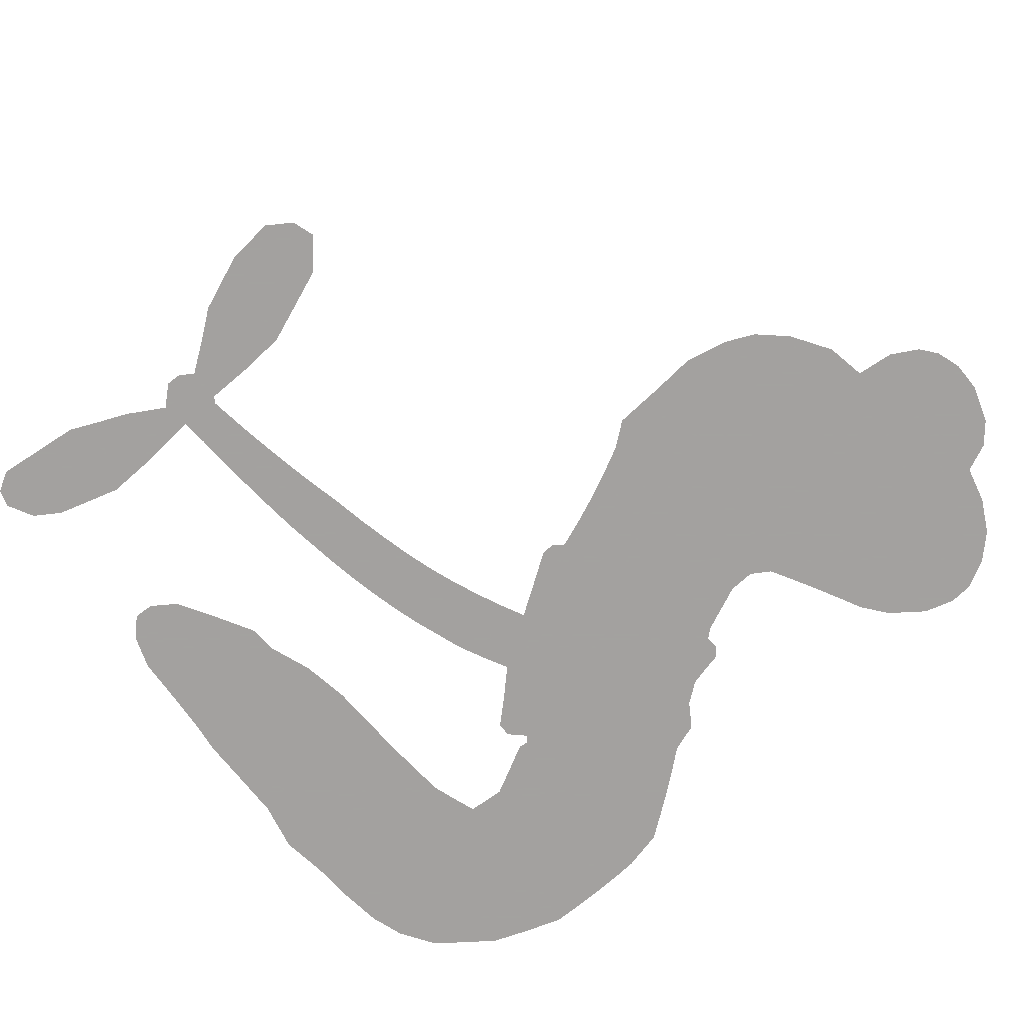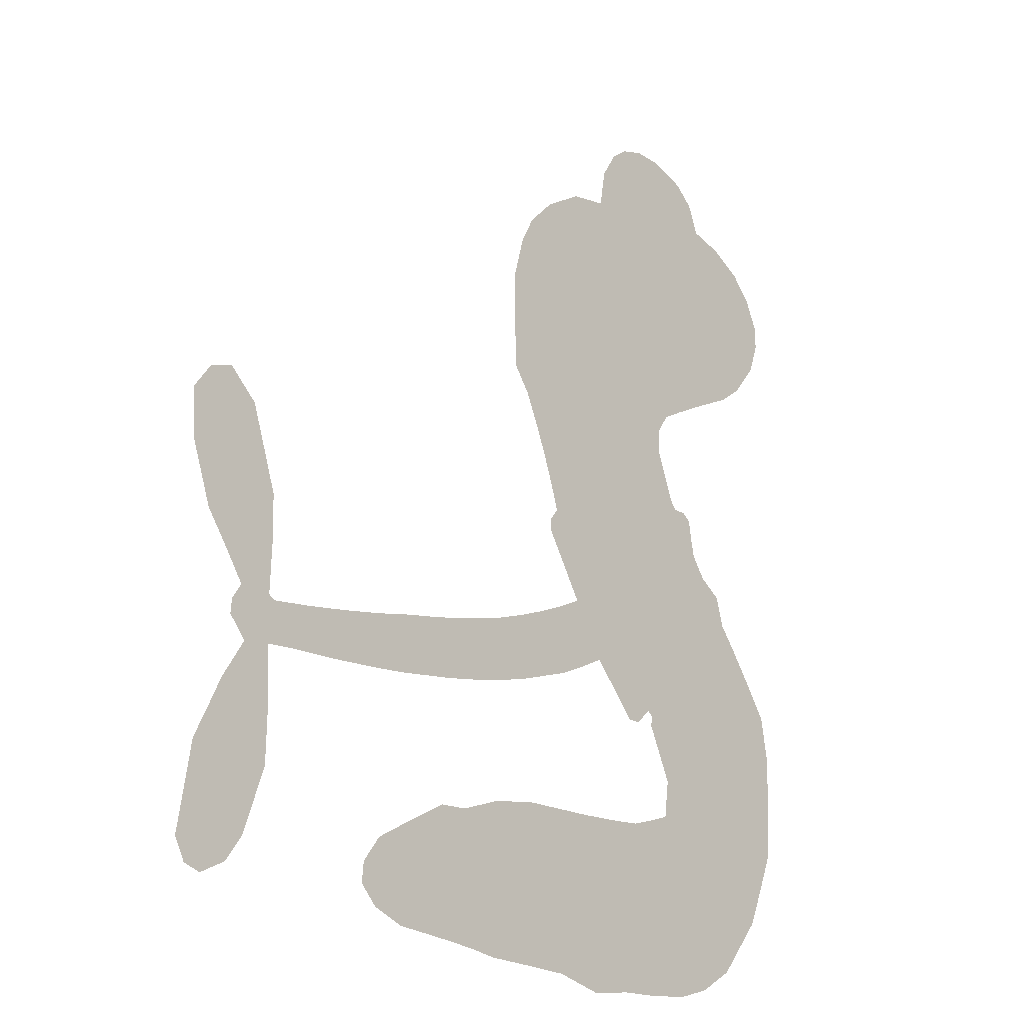
<metadata>
{"format":"obj","ext":"obj","renderer":"f3d","projection":"perspective","resolution":1024,"background":"white","views":[{"elev":-72.3,"azim":133.0,"up":"+Z"},{"elev":-16.9,"azim":133.1,"up":"+Y"}]}
</metadata>
<code>
v 259.3 71.61 0
v 263.7 74.31 0
v 268.6 75.86 0
v 270.1 79.8 0
v 272.8 82.38 0
v 277.9 84.41 0
v 282 84.7 0
v 285.4 83.82 0
v 287.8 82.14 0
v 290.1 78.55 0
v 290.9 73.48 0
v 296.4 72.84 0
v 302.1 69.68 0
v 305.8 66.05 0
v 307.9 62.23 0
v 309.5 56.37 0
v 309.3 43.33 0
v 306.8 39.78 0
v 300.9 24.15 0
v 302.1 22.68 0
v 302.1 20.92 0
v 296.8 11.99 0
v 328.8 4 0
v 352 1.441 0
v 352.8 2.053 0
v 352.5 14.73 0
v 356 25.64 0
v 359.9 29.45 0
v 363.1 28.63 0
v 365.5 25.37 0
v 365.3 18.83 0
v 362.6 10.85 0
v 357.2 2.421 0
v 358.5 0.5046 0
v 358.7 -1.472 0
v 356.4 -4.345 0
v 359.7 -9.297 0
v 363.7 -17.07 0
v 365.7 -28.63 0
v 364.3 -31.49 0
v 361.9 -32.39 0
v 358.2 -30.7 0
v 355.7 -27.36 0
v 352.6 -18.8 0
v 352.7 -4.048 0
v 292.4 4.402 0
v 286.1 -2.964 0
v 284.2 -3.105 0
v 282 -1.116 0
v 281.1 -1.883 0
v 281.4 -3.133 0
v 278 -10.67 0
v 278.6 -15.72 0
v 285.2 -17.46 0
v 306.2 -17.22 0
v 312.9 -17.9 0
v 318.9 -19.63 0
v 322.9 -19.63 0
v 333.8 -25.01 0
v 336.3 -28.23 0
v 336.6 -30.95 0
v 334.3 -33.62 0
v 329.9 -35.53 0
v 313.5 -38.01 0
v 300.5 -39.04 0
v 293.8 -40.98 0
v 287.4 -40.52 0
v 275.5 -40.24 0
v 270.8 -39.04 0
v 265.7 -36.2 0
v 259.5 -28.91 0
v 255.4 -19.04 0
v 254.8 -3.997 0
v 255.8 1.659 0
v 264.6 14.35 0
v 265.8 18.38 0
v 269 20.74 0
v 271 23.7 0
v 271.9 28.84 0
v 273.2 29.88 0
v 275 29.92 0
v 276 31.21 0
v 278.4 37.82 0
v 278.4 41.4 0
v 276.6 43.93 0
v 263.1 50.08 0
v 259.5 52.54 0
v 255.8 56.85 0
v 254.4 60.98 0
v 254.4 64.09 0
v 256.3 68.13 0
v 322.5 -3.156 0
v 353.2 0.2675 0
v 277.1 28.97 0
v 280.1 0.1379 0
v 279.7 -6.896 0
v 273.7 27.86 0
v 298.9 21.85 0
v 289.2 0.8195 0
v 337.7 -3.991 0
v 355 1.743 0
v 345.3 -4.021 0
v 349 -3.966 0
v 271.5 26.34 0
v 282.4 1.641 0
v 352.5 8.543 0
v 355.8 -0.9561 0
v 354.7 5.505 0
v 332.8 -29.97 0
v 361.8 -28.49 0
v 280.3 32.85 0
v 278.9 -2.716 0
v 273.7 24.85 0
v 259.9 62.38 0
v 283.6 78.64 0
v 281.2 45.98 0
v 299.4 16.41 0
v 284.9 -0.1445 0
v 340.3 2.421 0
v 346.1 1.849 0
v 278.4 5.079 0
v 295.3 26.6 0
v 273.4 19.89 0
v 283.5 40.11 0
v 286 4.3 0
v 350.7 -1.41 0
v 274.4 0.8822 0
v 347.4 -1.127 0
v 343.9 -0.8685 0
v 269.6 15.58 0
v 320.9 -26.61 0
v 352.4 -11.63 0
v 360.4 25.05 0
v 359.8 6.621 0
v 364.7 -22.83 0
v 276 76.24 0
v 341.5 -4.049 0
v 320.9 -22.83 0
v 354.7 -8.034 0
v 314.2 -24.87 0
v 328.4 -22.25 0
v 324.8 -24.75 0
v 299.9 60.42 0
v 275 -32.31 0
v 261 67.08 0
v 265.2 57.15 0
v 280.2 80.97 0
v 284.3 25.22 0
v 272.5 -6.219 0
v 354.3 20.2 0
v 356.6 9.215 0
v 272.3 76.7 0
v 271.9 69.68 0
v 273.7 73.1 0
v 278.7 68.05 0
v 278 72.35 0
v 321.6 -36.59 0
v 329 -27 0
v 303.7 62.43 0
v 301.3 45.76 0
v 274 -36.32 0
v 263.1 53.96 0
v 269.8 47.14 0
v 260.7 57.89 0
v 281.2 28.3 0
v 275.9 -7.631 0
v 271.9 -12.58 0
v 275.5 69.64 0
v 273.7 63.12 0
v 284.5 71.44 0
v 280.2 75.99 0
v 299.8 65.3 0
v 304.1 57.11 0
v 305 43.52 0
v 281.4 -40.6 0
v 269.6 -32.86 0
v 278.2 24.09 0
v 288.3 32.47 0
v 281.1 70.75 0
v 283.8 65.84 0
v 309.3 49.83 0
v 282 36.45 0
v 277.7 -35.13 0
v 281.6 -29.48 0
v 284.2 31.51 0
v 305.4 47.79 0
v 303.5 31.98 0
v 285.6 36.06 0
v 305.3 52.52 0
v 291.8 42.17 0
v 298.9 38.51 0
v 287.9 39.99 0
v 302.7 40.26 0
v 292.2 36.66 0
v 287.3 46.34 0
v 305.1 35.86 0
v 286 42.9 0
v 301 35.17 0
v 296.4 34.85 0
v 299.1 31.5 0
v 294.6 30.89 0
v 302.2 28.07 0
v 290.5 28.08 0
v 298.5 28.21 0
v 281.3 42.47 0
v 277.4 2.013 0
v 274.9 4.558 0
v 275.9 11.3 0
v 268.4 3.296 0
v 363.2 22.17 0
v 358.8 20.78 0
v 357.1 16.32 0
v 266.1 63.41 0
v 263.4 60.67 0
v 290.3 18.28 0
v 267.4 71.22 0
v 276.3 51.22 0
v 275.5 -13.87 0
v 271.7 -20.21 0
v 275.2 -18.11 0
v 272.1 -16.41 0
v 265.8 -14.84 0
v 268.5 -17.78 0
v 276.8 -24.75 0
v 262.8 -21.72 0
v 274.9 -21.7 0
v 271.4 -26.15 0
v 279.7 -20.56 0
v 265.1 -18.81 0
v 254.9 -11.5 0
v 267.2 -23.56 0
v 286.9 75.32 0
v 283.5 74.79 0
v 297.9 69 0
v 293.1 69.15 0
v 295.3 65.29 0
v 289.4 64.4 0
v 308.7 59.29 0
v 305.6 60 0
v 269.2 -36.04 0
v 264.6 -30.86 0
v 279.3 62.17 0
v 309.4 53.09 0
v 296.9 52.61 0
v 273.9 15.3 0
v 271.1 11 0
v 281.4 16.86 0
v 277.3 18.38 0
v 278.3 14.49 0
v 281 9.77 0
v 262.3 -2.274 0
v 355.7 12.83 0
v 359.6 13.37 0
v 363.9 14.83 0
v 361.4 17.86 0
v 262.8 64.19 0
v 265.3 67.58 0
v 269.4 66.2 0
v 294.6 16.07 0
v 291.7 23.14 0
v 270.4 72.9 0
v 277.8 47.6 0
v 281.3 51.34 0
v 273.2 45.57 0
v 268.4 52.57 0
v 272.8 49.58 0
v 272.7 54.36 0
v 277.6 56.75 0
v 271.8 -30.03 0
v 275.3 -28.37 0
v 267.8 -28.06 0
v 263.8 -26.31 0
v 281.4 -24.8 0
v 295.4 -17.55 0
v 283.3 -21.23 0
v 285.7 -24.77 0
v 290.2 -17.57 0
v 286.2 -29.28 0
v 284 -33.05 0
v 293.4 -25.56 0
v 287.1 -20.85 0
v 280.3 -32.82 0
v 285.8 -36.77 0
v 289.3 -26.42 0
v 291 -22.01 0
v 291 -37.01 0
v 294.9 -21.66 0
v 292.1 -31.5 0
v 300.5 -25.98 0
v 288.1 -32.81 0
v 300.7 -17.39 0
v 297.1 -24.7 0
v 295.8 -28.96 0
v 300.2 -21.71 0
v 296.9 -34.59 0
v 305.5 -22.99 0
v 281.9 -16.62 0
v 288.6 69.5 0
v 280.6 65.27 0
v 277.2 64.93 0
v 282.7 62.52 0
v 286.1 63.15 0
v 281.3 58.51 0
v 289.8 57.77 0
v 284.9 59.5 0
v 284.1 54.95 0
v 285.7 50.59 0
v 284.2 47.37 0
v 291.3 50.78 0
v 287.9 54.1 0
v 301.2 53.83 0
v 298.2 56.61 0
v 300 49.72 0
v 294.9 60.27 0
v 293.7 55.64 0
v 295.2 47.92 0
v 273.5 8.141 0
v 269.8 7.124 0
v 260 8.006 0
v 266.5 10.18 0
v 262.3 11.21 0
v 263.5 7.827 0
v 261.1 2.866 0
v 277.8 8.471 0
v 282.3 5.97 0
v 285.7 9.073 0
v 258.4 -1.648 0
v 261.2 -15.66 0
v 262.9 70.6 0
v 296.6 19.07 0
v 288.2 24.94 0
v 286.7 28.55 0
v 286 20.63 0
v 295.4 23.14 0
v 266.5 48.63 0
v 278.7 53.5 0
v 276.1 60.25 0
v 271.9 58.92 0
v 269.8 62.29 0
v 294.7 -37.5 0
v 300.1 -30.97 0
v 287 66.57 0
v 292.6 62.89 0
v 291.3 46.82 0
v 264.7 1.427 0
v 267.6 -3.46 0
v 257.9 4.831 0
v 288.9 6.59 0
v 292.8 9.324 0
v 283.7 13.07 0
v 288.9 13.02 0
v 293.2 20.06 0
v 281.8 21.43 0
v 269 56.4 0
v 301 -34.97 0
v 307.1 -38.49 0
v 307.4 -31.13 0
v 303.8 -38.77 0
v 305.1 -34.87 0
v 309.4 -34.84 0
v 303.7 -31.52 0
v 305.4 -27.38 0
v 313 -30.45 0
v 309.6 -25.03 0
v 311.9 -21.74 0
v 315.6 -21.43 0
v 309.5 -17.54 0
v 307.3 -0.7381 0
v 312.3 6.711 0
v 292.5 13.06 0
v 286.2 16.37 0
v 313 -34.23 0
v 318.1 -32.2 0
v 317.5 -37.21 0
v 324.8 -29.91 0
v 308.5 -20.97 0
v 299.7 1.324 0
v 321.2 -30.29 0
v 325.7 -36.04 0
v 323.3 -33.23 0
v 327.4 -32.67 0
v 304.4 9.062 0
v 296.1 8.786 0
v 300.6 10.44 0
v 359.5 -23.77 0
v 361.5 -20.38 0
v 357.8 -15.67 0
v 354.2 -23.09 0
v 357.2 -20.11 0
v 276.2 80.28 0
v 275 -3.084 0
v 271.3 -1.763 0
v 295 39.73 0
v 298.3 42.62 0
v 291.9 33.17 0
v 257.4 -23.99 0
v 259.1 -20.27 0
v 303.5 -19.9 0
v 259.4 -7.757 0
v 263 -10.86 0
v 267.8 -9.74 0
v 263.1 -6.488 0
v 271 -9.345 0
v 266.3 -6.719 0
v 310 -28.57 0
v 316.9 -28.11 0
v 317.8 -24.63 0
v 301 5.774 0
v 296 2.801 0
v 304.2 2.663 0
v 308.3 7.801 0
v 314.9 -2.206 0
v 308.6 3.388 0
v 311.1 -1.541 0
v 320.5 5.113 0
v 313.8 2.289 0
v 318.2 1.028 0
v 316.3 5.847 0
v 318.7 -2.734 0
v 361.6 -13.17 0
v 356.5 -11.8 0
v 352.5 -15.22 0
v 295 44.29 0
v 254.8 -7.739 0
v 258.7 -12.19 0
v 255.1 -15.28 0
v 258.2 -16.65 0
v 297.5 5.679 0
v 334.5 3.116 0
v 337 -0.04866 0
v 330.1 -3.754 0
v 333.9 -3.919 0
v 332.2 -0.2643 0
v 328 -0.154 0
v 324.6 4.489 0
v 322.4 0.9386 0
v 282 -36.09 0
v 278.5 -38.4 0
f 112 206 391
f 186 160 174
f 75 130 76
f 203 122 201
f 105 121 206
f 45 107 93
f 51 50 112
f 123 78 77
f 89 88 114
f 125 118 99
f 1 91 145
f 162 164 87
f 25 108 106
f 43 42 110
f 80 79 97
f 126 93 24
f 58 138 142
f 179 299 180
f 128 129 102
f 105 125 325
f 52 166 167
f 143 159 172
f 240 176 70
f 142 138 131
f 176 240 161
f 223 231 219
f 59 158 109
f 95 112 50
f 117 21 98
f 113 94 97
f 97 104 113
f 104 78 113
f 349 383 22
f 166 112 391
f 105 95 49
f 74 73 327
f 51 112 96
f 82 94 111
f 107 34 101
f 52 218 53
f 323 345 322
f 203 260 122
f 90 89 114
f 167 221 218
f 145 256 257
f 91 90 114
f 298 232 170
f 98 19 334
f 282 183 437
f 77 76 130
f 4 3 152
f 152 5 4
f 56 365 366
f 45 126 103
f 115 9 8
f 8 7 147
f 45 139 36
f 106 151 252
f 147 7 6
f 381 158 375
f 114 145 91
f 246 208 245
f 136 154 156
f 10 9 115
f 19 122 334
f 205 83 124
f 17 174 18
f 84 205 116
f 165 111 94
f 182 83 111
f 162 146 164
f 239 15 159
f 206 207 127
f 129 137 102
f 236 234 235
f 350 250 326
f 172 159 14
f 180 302 342
f 126 45 93
f 322 318 320
f 239 238 15
f 211 150 212
f 5 152 390
f 136 152 154
f 25 93 101
f 31 30 210
f 107 45 36
f 124 192 197
f 161 183 144
f 119 430 137
f 120 119 129
f 296 364 376
f 359 361 355
f 287 274 285
f 363 373 406
f 276 285 281
f 50 49 95
f 53 218 220
f 275 54 297
f 49 48 118
f 126 128 103
f 274 287 294
f 58 57 138
f 78 123 113
f 407 406 131
f 118 105 49
f 375 158 142
f 68 161 69
f 61 109 62
f 421 139 132
f 109 60 59
f 166 52 96
f 423 394 160
f 60 109 61
f 348 349 351
f 85 84 116
f 141 58 142
f 162 87 86
f 43 110 385
f 134 32 151
f 386 385 135
f 110 42 41
f 110 135 385
f 102 103 128
f 57 366 407
f 40 110 41
f 40 39 110
f 421 387 420
f 119 137 129
f 141 158 59
f 37 36 139
f 105 206 95
f 47 118 48
f 94 81 97
f 95 206 112
f 430 433 432
f 432 100 430
f 413 416 369
f 82 81 94
f 177 165 94
f 98 20 19
f 98 21 20
f 97 79 104
f 63 62 109
f 108 151 106
f 117 330 259
f 210 133 211
f 93 107 101
f 83 82 111
f 259 22 117
f 348 99 46
f 47 99 118
f 24 93 25
f 132 139 45
f 35 34 107
f 126 24 128
f 101 34 33
f 118 125 105
f 130 123 77
f 115 8 147
f 128 24 120
f 108 101 33
f 27 133 28
f 108 33 134
f 255 253 254
f 185 111 165
f 28 133 29
f 133 30 29
f 129 128 120
f 110 39 135
f 159 15 14
f 145 114 256
f 193 160 394
f 101 108 25
f 389 388 385
f 36 35 107
f 168 154 153
f 81 80 97
f 372 373 363
f 151 108 134
f 214 114 164
f 145 257 329
f 163 265 335
f 179 233 171
f 390 6 5
f 147 390 171
f 113 123 177
f 177 123 248
f 209 346 392
f 397 396 225
f 261 154 152
f 27 150 211
f 253 252 151
f 152 136 390
f 3 2 216
f 168 169 300
f 261 152 3
f 168 156 154
f 261 153 154
f 234 236 172
f 179 156 155
f 147 171 115
f 64 374 372
f 375 380 381
f 141 142 158
f 142 131 375
f 172 14 13
f 143 173 239
f 308 205 197
f 196 198 187
f 283 175 67
f 161 144 176
f 264 266 163
f 214 146 213
f 85 262 264
f 262 85 116
f 114 88 164
f 87 164 88
f 177 94 113
f 332 148 331
f 112 166 96
f 166 149 403
f 346 209 345
f 223 219 221
f 169 168 153
f 155 156 168
f 265 162 86
f 162 265 146
f 179 180 170
f 11 10 232
f 136 156 171
f 171 156 179
f 12 234 13
f 172 13 234
f 173 311 189
f 189 311 313
f 16 173 189
f 200 198 199
f 288 280 284
f 183 282 144
f 270 184 224
f 70 176 241
f 245 248 123
f 148 165 177
f 188 194 192
f 188 182 185
f 179 155 299
f 179 170 233
f 299 300 242
f 301 302 180
f 188 192 124
f 17 181 186
f 83 182 124
f 438 161 68
f 437 283 279
f 288 290 286
f 220 226 228
f 332 165 148
f 188 185 178
f 17 186 174
f 189 186 181
f 174 193 18
f 185 182 111
f 202 187 200
f 182 188 124
f 16 189 243
f 311 173 312
f 189 313 186
f 194 190 192
f 18 193 196
f 194 188 178
f 190 195 197
f 160 193 174
f 198 196 193
f 122 204 201
f 393 194 199
f 160 313 316
f 304 314 343
f 190 197 192
f 198 193 191
f 197 195 308
f 199 191 393
f 198 191 199
f 395 194 178
f 198 200 187
f 201 200 199
f 204 19 202
f 395 199 194
f 201 395 203
f 332 178 185
f 204 202 200
f 260 331 333
f 201 204 200
f 19 204 122
f 83 205 84
f 197 205 124
f 207 206 121
f 206 127 391
f 324 317 207
f 130 320 246
f 250 350 249
f 123 130 245
f 127 207 209
f 207 121 324
f 30 133 210
f 133 27 211
f 150 26 212
f 210 211 255
f 252 212 26
f 253 255 212
f 146 354 339
f 258 153 216
f 146 214 164
f 256 214 213
f 353 247 333
f 348 46 349
f 2 1 329
f 216 257 258
f 307 263 308
f 354 267 338
f 52 167 218
f 221 220 218
f 221 167 223
f 269 270 227
f 219 226 220
f 53 220 228
f 167 222 223
f 219 220 221
f 402 400 404
f 328 225 229
f 222 229 223
f 269 227 271
f 226 227 224
f 224 273 228
f 397 72 396
f 71 70 241
f 227 226 219
f 226 224 228
f 223 229 231
f 144 269 176
f 273 224 184
f 297 53 228
f 399 251 327
f 231 229 225
f 400 402 399
f 426 427 425
f 71 241 272
f 219 231 227
f 10 115 232
f 233 115 171
f 170 232 233
f 115 233 232
f 11 235 12
f 234 12 235
f 11 232 298
f 236 143 172
f 235 11 298
f 235 237 343
f 299 301 180
f 237 302 304
f 143 239 159
f 173 16 238
f 173 238 239
f 70 69 240
f 161 240 69
f 176 269 271
f 271 231 272
f 338 268 337
f 262 263 217
f 314 312 143
f 189 181 243
f 316 313 244
f 246 245 130
f 249 248 245
f 319 322 321
f 318 207 317
f 250 249 208
f 215 260 333
f 249 245 208
f 248 247 353
f 250 208 324
f 247 248 249
f 325 250 324
f 325 326 250
f 230 399 424
f 400 222 401
f 106 252 26
f 253 151 32
f 255 254 31
f 212 252 253
f 210 255 31
f 253 32 254
f 212 255 211
f 214 256 114
f 257 256 213
f 257 213 258
f 216 2 329
f 339 258 213
f 169 153 258
f 330 117 98
f 326 351 350
f 331 260 203
f 259 330 352
f 3 216 261
f 153 261 216
f 263 262 116
f 266 264 262
f 310 304 305
f 301 242 303
f 265 266 267
f 266 262 217
f 267 266 217
f 265 163 266
f 268 267 217
f 268 338 267
f 263 336 217
f 268 303 337
f 270 269 144
f 227 231 271
f 270 144 282
f 227 270 224
f 272 231 225
f 176 271 241
f 272 225 396
f 241 271 272
f 184 278 276
f 228 273 275
f 276 284 285
f 285 274 277
f 273 276 275
f 284 276 278
f 184 276 273
f 54 275 281
f 175 283 437
f 276 281 275
f 279 184 282
f 278 184 279
f 437 279 282
f 290 288 284
f 376 398 296
f 277 54 281
f 282 184 270
f 438 183 161
f 66 286 67
f 67 286 283
f 279 290 278
f 284 280 285
f 285 280 287
f 277 281 285
f 340 65 295
f 278 290 284
f 292 287 280
f 294 287 292
f 340 286 66
f 341 293 295
f 292 280 293
f 358 359 355
f 279 283 290
f 286 290 283
f 293 280 288
f 291 294 398
f 294 292 289
f 295 293 288
f 289 292 293
f 294 289 296
f 294 291 274
f 340 288 286
f 293 341 289
f 361 362 341
f 365 376 364
f 342 170 180
f 275 297 228
f 237 235 298
f 300 299 155
f 301 299 242
f 168 300 155
f 337 300 169
f 242 337 303
f 342 302 237
f 305 301 303
f 311 312 244
f 336 303 268
f 307 310 306
f 301 305 302
f 305 303 306
f 303 336 306
f 304 302 305
f 307 306 263
f 305 306 310
f 308 263 116
f 307 195 309
f 308 116 205
f 195 307 308
f 309 344 316
f 309 244 315
f 307 309 310
f 315 310 309
f 312 173 143
f 313 311 244
f 314 143 236
f 315 312 314
f 244 309 316
f 186 313 160
f 343 314 236
f 315 314 304
f 315 304 310
f 244 312 315
f 344 309 195
f 393 394 423
f 208 246 317
f 318 317 246
f 75 320 130
f 207 318 209
f 323 251 345
f 320 318 246
f 320 321 322
f 322 319 323
f 320 75 321
f 318 322 209
f 347 74 323
f 327 323 74
f 317 324 208
f 325 324 121
f 105 325 121
f 326 325 125
f 348 326 125
f 350 247 249
f 230 425 399
f 323 327 251
f 427 397 328
f 73 399 327
f 145 329 1
f 216 329 257
f 334 330 98
f 215 352 260
f 332 331 203
f 331 148 333
f 178 332 203
f 332 185 165
f 353 333 148
f 371 247 350
f 122 260 334
f 334 260 352
f 336 263 306
f 265 86 335
f 268 217 336
f 300 337 242
f 337 169 338
f 169 258 339
f 265 354 146
f 146 339 213
f 169 339 338
f 65 340 66
f 288 340 295
f 65 355 295
f 341 295 355
f 237 298 342
f 170 342 298
f 235 343 236
f 304 343 237
f 195 190 344
f 423 344 190
f 346 345 251
f 322 345 209
f 399 425 400
f 391 392 149
f 99 348 125
f 323 319 347
f 413 410 368
f 259 370 22
f 215 351 370
f 326 348 351
f 371 333 247
f 370 351 349
f 371 215 333
f 259 352 215
f 334 352 330
f 148 177 353
f 248 353 177
f 267 354 265
f 339 354 338
f 360 363 357
f 289 341 362
f 357 359 360
f 358 356 359
f 364 140 365
f 360 359 356
f 355 65 358
f 361 359 357
f 356 64 360
f 364 405 140
f 361 357 362
f 355 361 341
f 357 363 405
f 289 362 296
f 360 64 372
f 374 157 373
f 296 362 364
f 362 357 405
f 366 365 140
f 398 376 55
f 366 140 407
f 56 366 57
f 417 415 418
f 365 56 367
f 428 384 383
f 22 370 349
f 215 370 259
f 350 351 371
f 215 371 351
f 373 157 380
f 363 360 372
f 378 375 131
f 373 378 406
f 372 374 373
f 381 380 379
f 365 367 376
f 55 376 367
f 377 410 408
f 46 383 349
f 406 378 131
f 373 380 378
f 63 381 379
f 380 375 378
f 157 379 380
f 63 109 381
f 158 381 109
f 408 382 384
f 22 383 384
f 386 135 38
f 377 408 428
f 428 46 409
f 385 386 389
f 387 386 38
f 389 44 388
f 421 420 37
f 422 44 387
f 386 387 389
f 43 385 388
f 44 389 387
f 171 390 136
f 6 390 147
f 392 391 127
f 166 391 149
f 209 392 127
f 149 392 346
f 394 393 191
f 190 194 393
f 193 394 191
f 423 160 316
f 203 395 178
f 199 395 201
f 272 396 71
f 222 328 229
f 328 397 225
f 291 398 55
f 294 296 398
f 400 328 222
f 401 222 167
f 399 402 251
f 167 403 401
f 404 149 346
f 404 400 401
f 346 251 402
f 166 403 167
f 404 403 149
f 404 401 403
f 346 402 404
f 140 405 363
f 362 405 364
f 407 131 138
f 363 406 140
f 407 138 57
f 140 406 407
f 410 377 368
f 413 411 410
f 428 408 384
f 382 408 410
f 413 414 416
f 382 410 411
f 369 411 413
f 416 414 412
f 436 434 435
f 413 368 414
f 417 416 412
f 92 436 419
f 418 369 416
f 417 419 436
f 139 421 37
f 417 418 416
f 417 412 419
f 387 38 420
f 422 421 132
f 344 423 316
f 421 422 387
f 393 423 190
f 72 397 427
f 399 73 424
f 400 425 328
f 425 427 328
f 425 230 426
f 72 427 426
f 46 428 383
f 377 428 409
f 119 429 430
f 137 430 100
f 432 433 431
f 429 23 433
f 434 431 433
f 433 430 429
f 434 433 23
f 415 417 436
f 92 431 434
f 434 436 92
f 434 23 435
f 415 436 435
f 437 183 438
f 68 175 438
f 437 438 175

</code>
